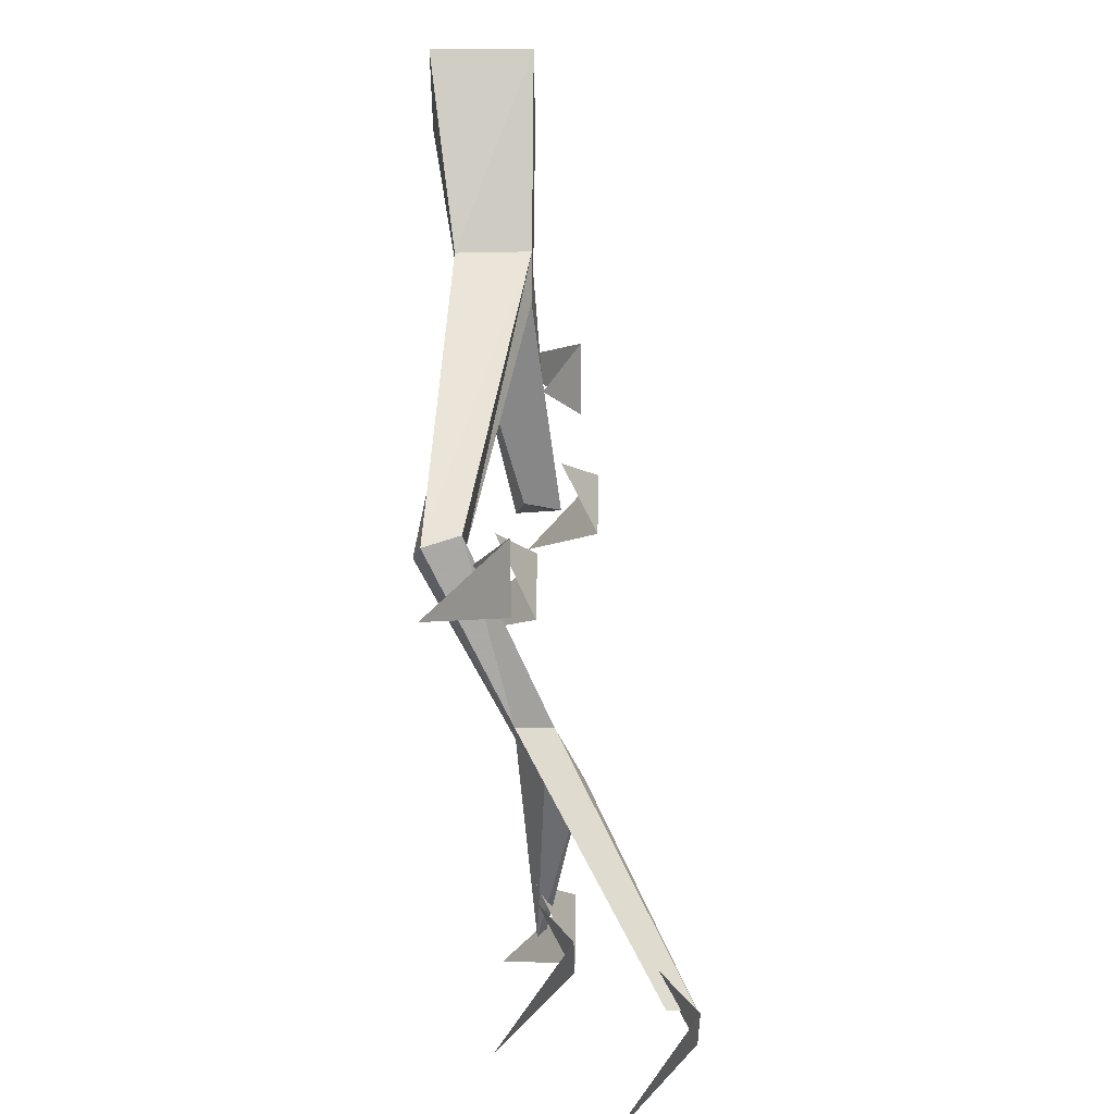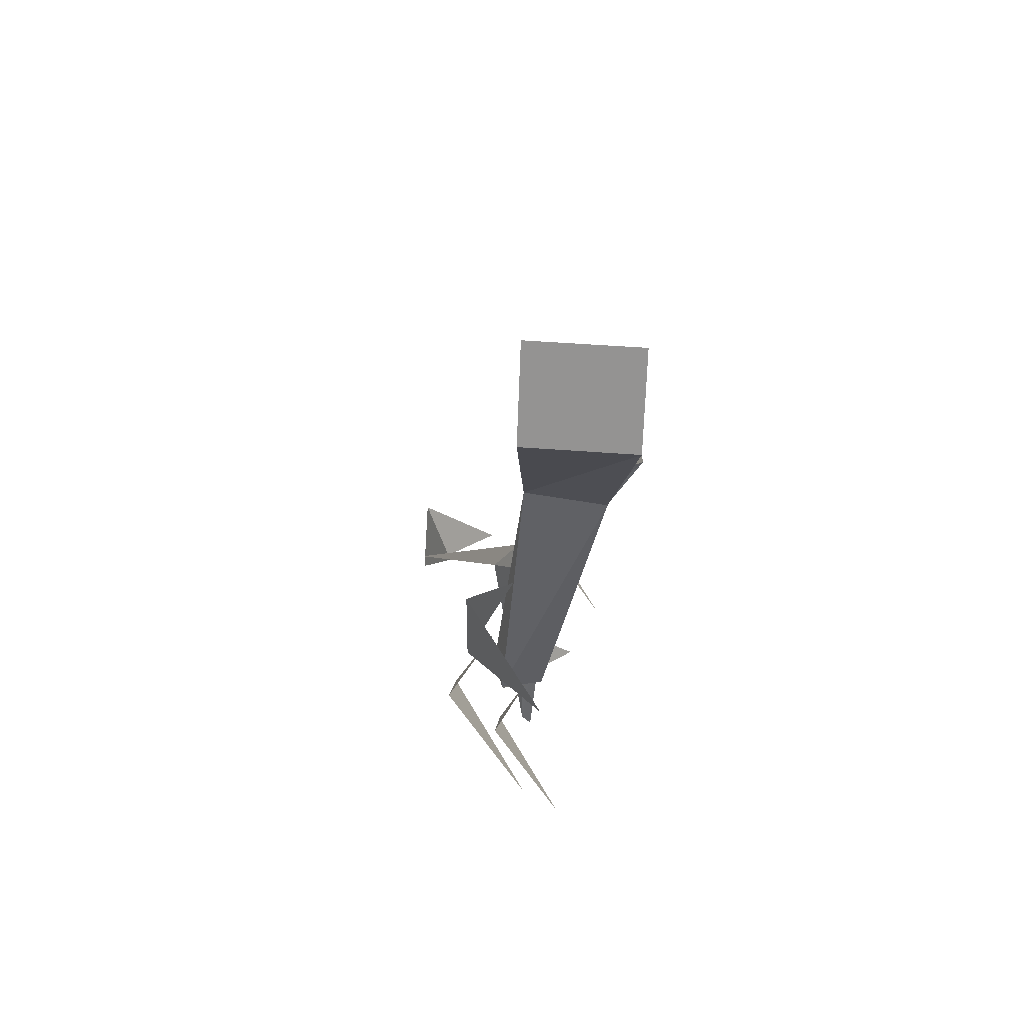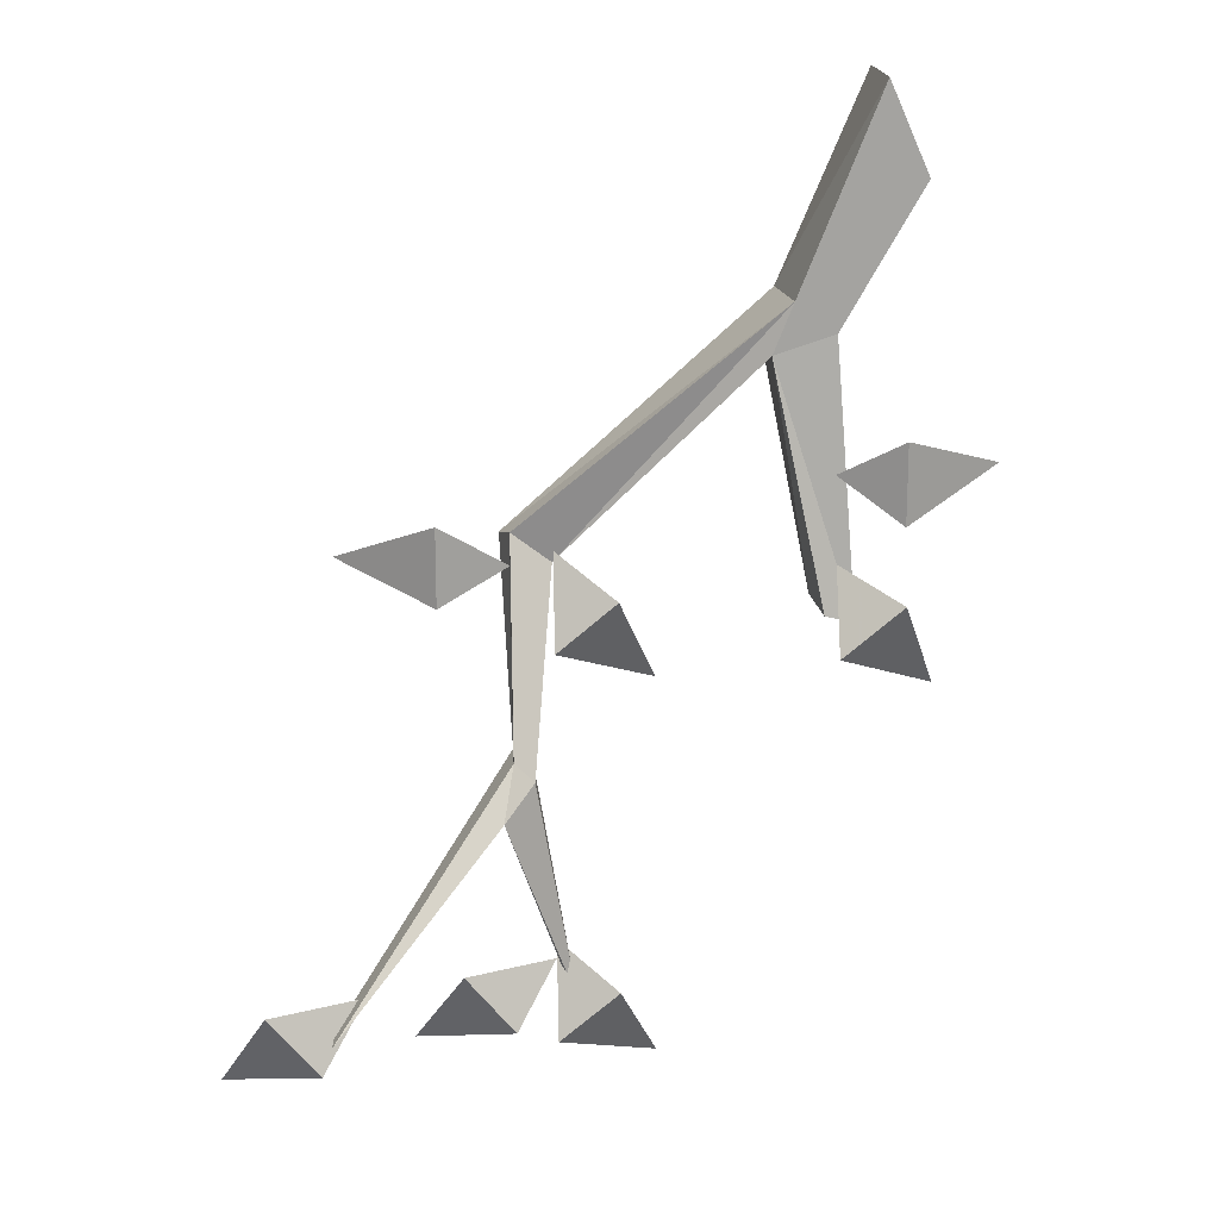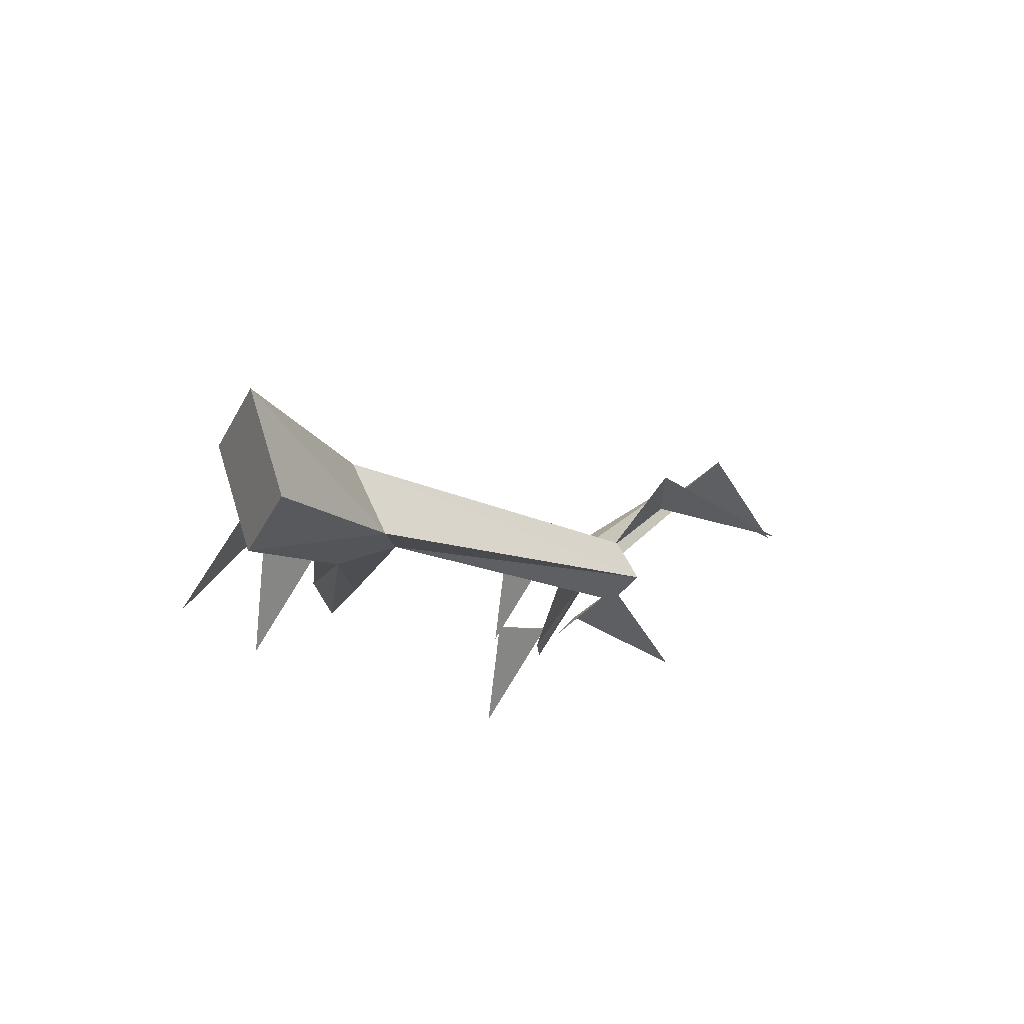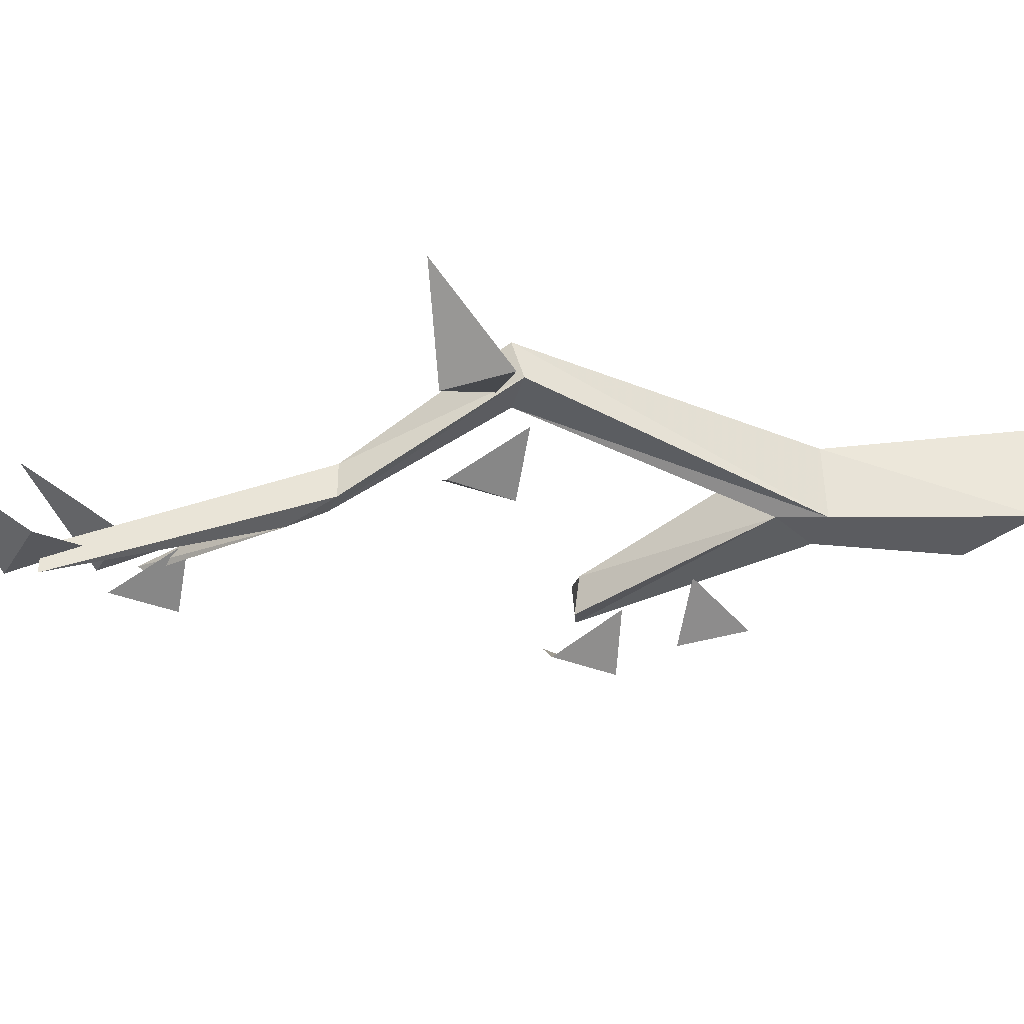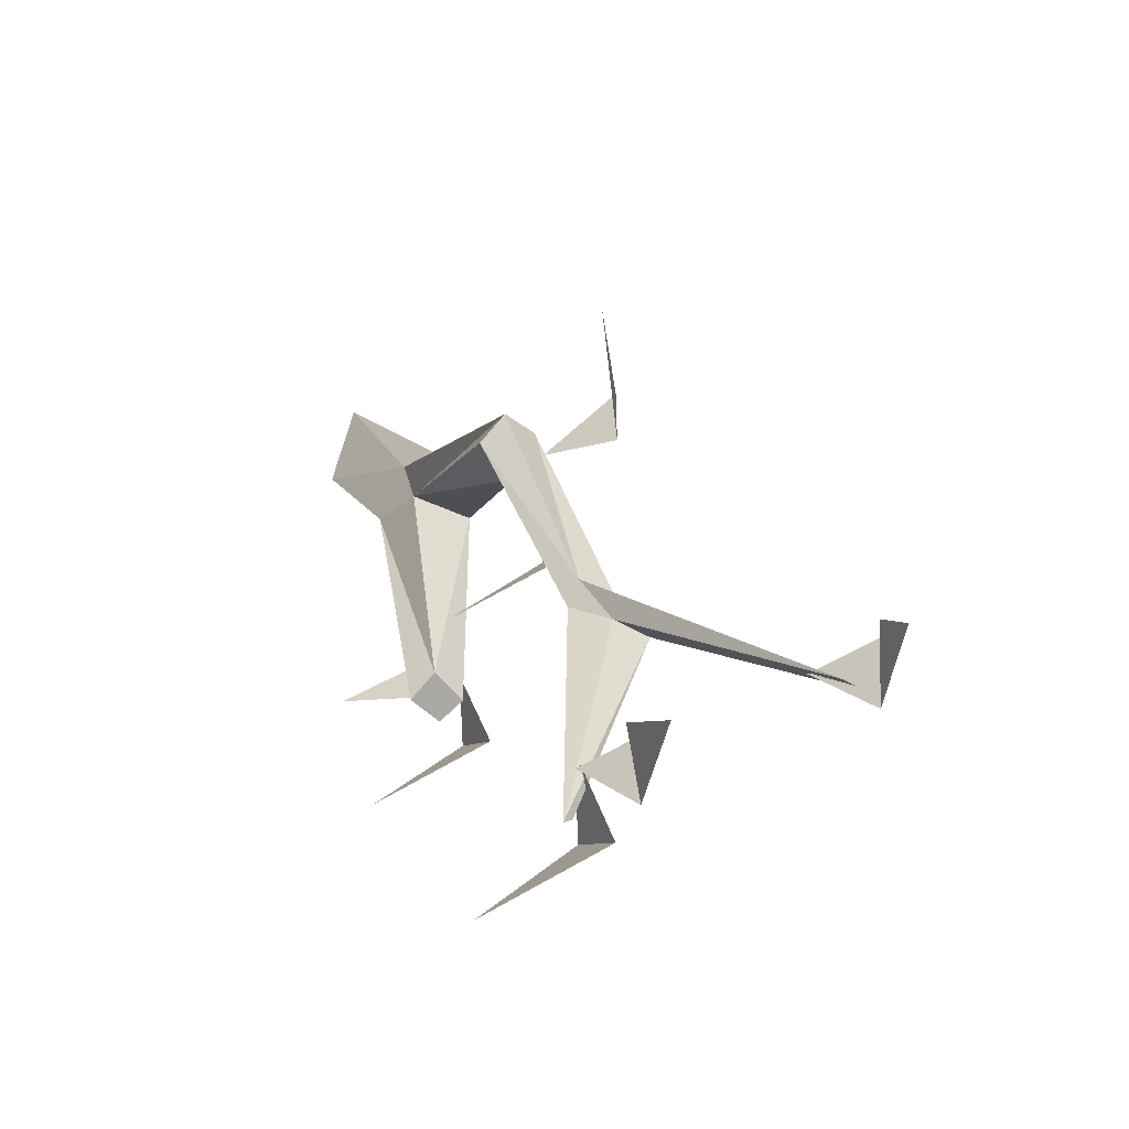
<metadata>
{"format":"obj","ext":"obj","renderer":"f3d","projection":"perspective","resolution":1024,"background":"white","views":[{"elev":17.7,"azim":-88.7,"up":"+Z"},{"elev":46.5,"azim":95.1,"up":"+Z"},{"elev":17.3,"azim":-3.1,"up":"+Z"},{"elev":65.2,"azim":163.0,"up":"+Z"},{"elev":-35.2,"azim":-67.8,"up":"+Y"},{"elev":-52.6,"azim":-121.8,"up":"+Z"}]}
</metadata>
<code>
v 0.1094 -0.08594 0.3594
v 0.1094 0 0.3594
v 0.03906 -0.02344 0.2031
v 0.04688 -0.08594 0.2031
v 0.07812 -0.08594 0.1797
v 0.1406 -0.08594 0.2891
v 0.1406 0 0.2891
v 0.07812 -0.02344 0.1719
v 0.03125 -0.03125 0.1562
v -0.1641 -0.007812 0.01562
v -0.1562 -0.03906 0.02344
v -0.125 -0.03906 0
v 0.03125 -0.08594 0.1641
v 0.09375 -0.1016 -0.03125
v -0.1562 -0.07812 -0.1328
v -0.1562 -0.1094 -0.1328
v -0.1406 -0.1094 -0.1484
v -0.1406 0 0
v 0.08594 -0.07031 -0.03125
v 0.0625 -0.07812 -0.01562
v -0.2891 -0.1953 -0.3047
v -0.2891 -0.2188 -0.3047
v -0.1641 -0.1328 -0.1719
v -0.1094 -0.1016 -0.3281
v -0.1406 -0.07812 -0.1484
v 0.07031 -0.1094 -0.02344
v -0.1641 -0.1016 -0.1719
v -0.1094 -0.09375 -0.3359
v 0.125 -0.125 0.04688
v 0.2031 -0.0625 0.07812
v 0.125 -0.125 0.1094
v 0.07812 -0.09375 0.07812
v 0.07812 -0.1406 -0.04688
v 0.1562 -0.07812 -0.08594
v 0.125 -0.1406 -0.007812
v 0.07812 -0.1094 0.01562
v -0.2109 -0.07812 0.03906
v -0.2891 -0.01562 0
v -0.2109 -0.07812 -0.02344
v -0.1562 -0.04688 0
v -0.125 -0.09375 -0.05469
v -0.04688 -0.03125 -0.09375
v -0.07812 -0.09375 -0.01562
v -0.125 -0.0625 0.01562
v -0.125 -0.125 -0.3516
v -0.04688 -0.0625 -0.3906
v -0.07812 -0.125 -0.3125
v -0.125 -0.09375 -0.2812
v -0.1953 -0.125 -0.2969
v -0.2344 -0.0625 -0.375
v -0.1562 -0.125 -0.3438
v -0.125 -0.09375 -0.2969
v -0.3359 -0.2188 -0.2812
v -0.375 -0.1562 -0.3594
v -0.2969 -0.2188 -0.3281
v -0.2656 -0.1875 -0.2812
f 1 2 3
f 1 3 4
f 1 4 5
f 1 5 6
f 1 6 7
f 1 7 2
f 1 2 3
f 1 3 4
f 1 4 5
f 1 5 6
f 1 6 7
f 1 7 2
f 2 7 3
f 3 7 8
f 3 8 9
f 3 9 10
f 3 10 4
f 4 10 11
f 4 11 12
f 4 12 13
f 4 13 5
f 5 13 14
f 5 14 8
f 5 8 7
f 5 7 6
f 7 5 8
f 7 8 3
f 7 3 2
f 11 10 15
f 11 15 16
f 11 16 17
f 11 17 12
f 11 12 4
f 11 4 10
f 11 10 15
f 11 15 16
f 11 16 17
f 11 17 12
f 12 17 18
f 12 18 9
f 12 9 13
f 12 13 4
f 4 13 5
f 5 13 14
f 5 14 8
f 8 14 19
f 8 19 20
f 8 20 9
f 8 9 3
f 3 9 10
f 3 10 4
f 16 15 21
f 16 21 22
f 16 22 23
f 16 23 17
f 17 23 24
f 17 24 25
f 17 25 18
f 17 18 12
f 12 18 9
f 12 9 13
f 13 9 20
f 13 20 26
f 13 26 14
f 14 26 20
f 14 20 19
f 14 19 8
f 8 19 20
f 8 20 9
f 9 20 13
f 13 20 26
f 13 26 14
f 14 26 20
f 14 20 19
f 22 21 27
f 22 27 23
f 22 23 16
f 22 16 21
f 22 21 27
f 22 27 23
f 23 27 28
f 23 28 24
f 23 24 17
f 23 17 16
f 24 28 25
f 24 25 17
f 17 25 18
f 18 25 15
f 18 15 10
f 18 10 9
f 10 18 15
f 15 18 25
f 15 25 27
f 15 27 21
f 15 21 16
f 21 15 27
f 27 15 25
f 27 25 28
f 27 28 23
f 23 28 24
f 24 28 25
f 25 28 27
f 5 7 6
f 9 18 10
f 29 30 31
f 29 31 32
f 33 34 35
f 33 35 36
f 37 38 39
f 37 39 40
f 41 42 43
f 41 43 44
f 45 46 47
f 45 47 48
f 49 50 51
f 49 51 52
f 53 54 55
f 53 55 56

</code>
